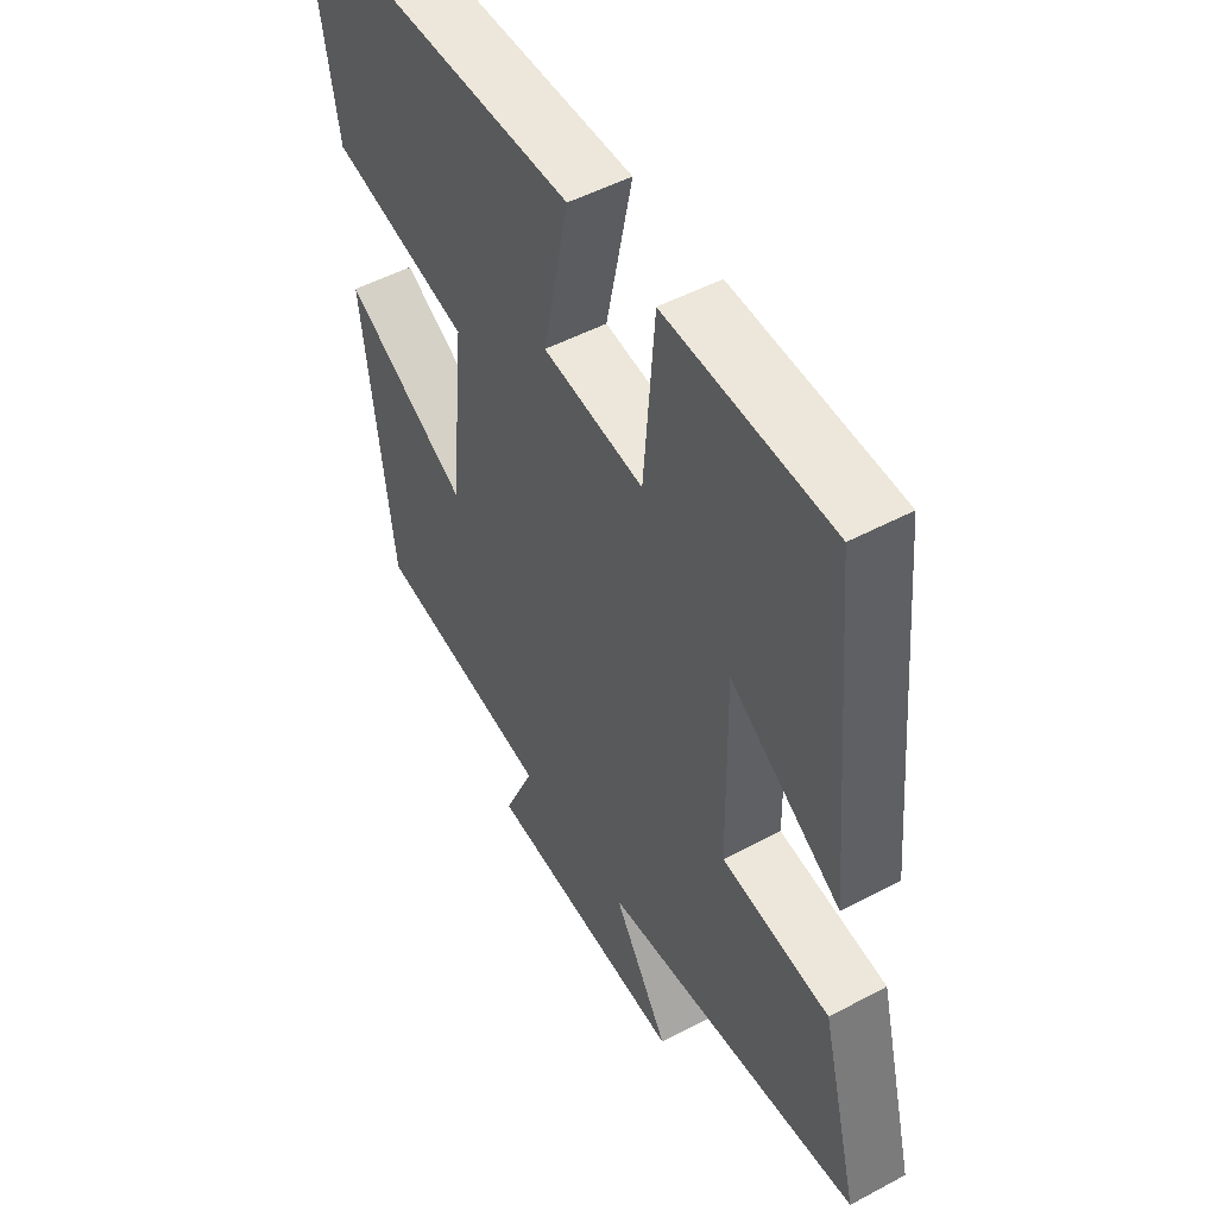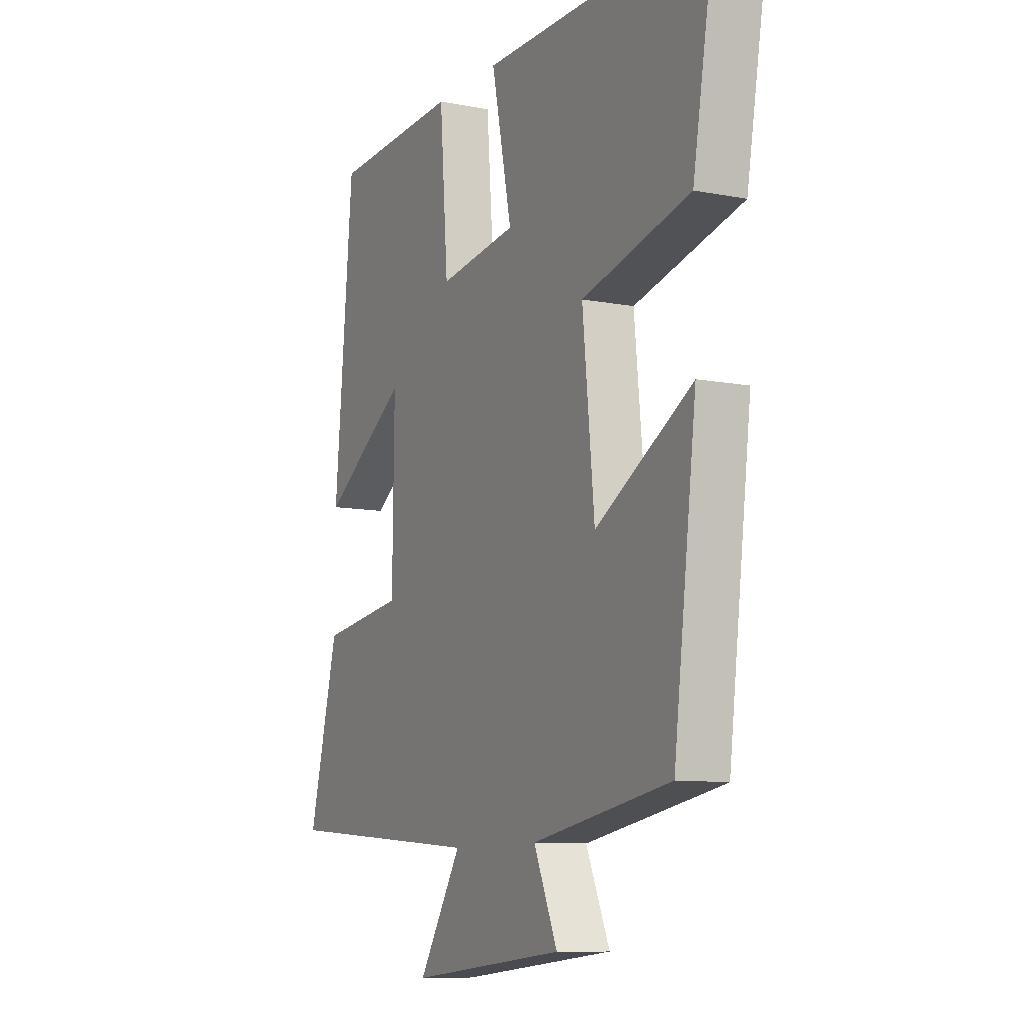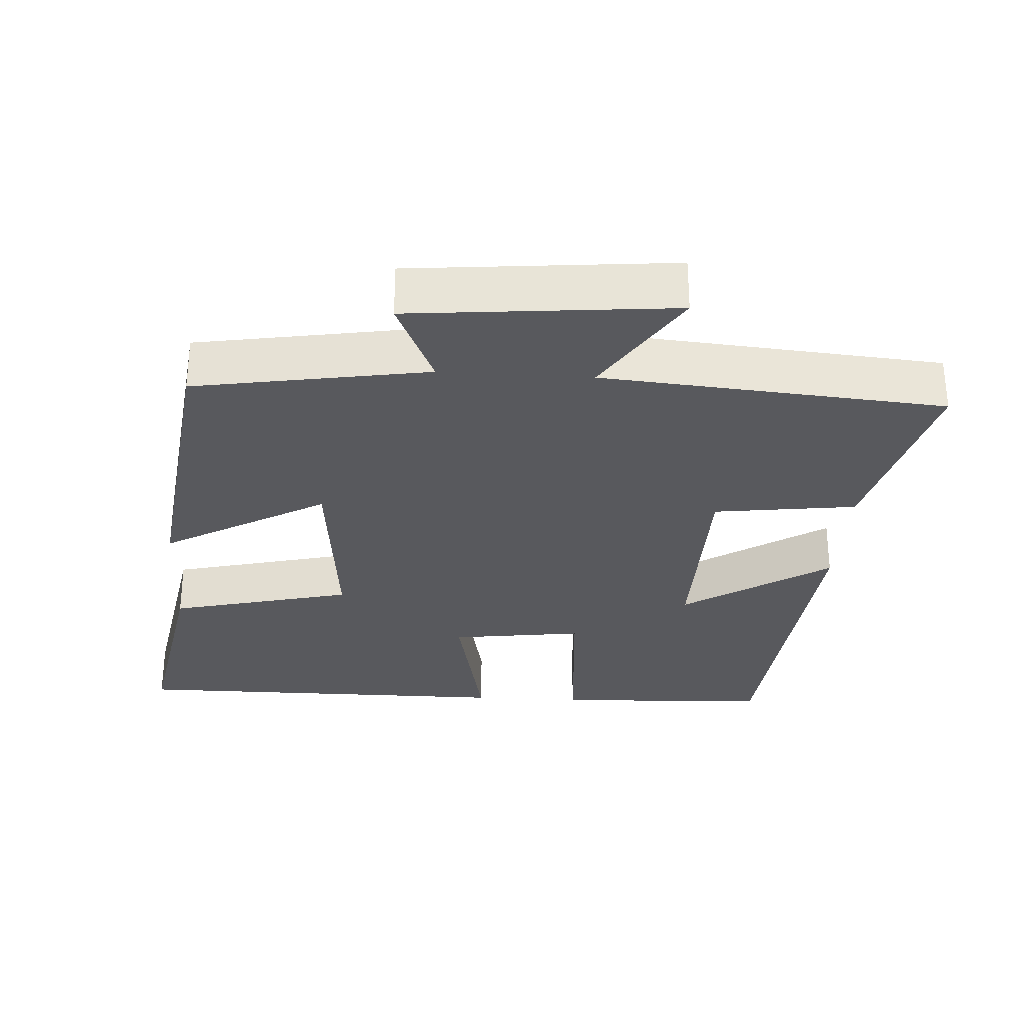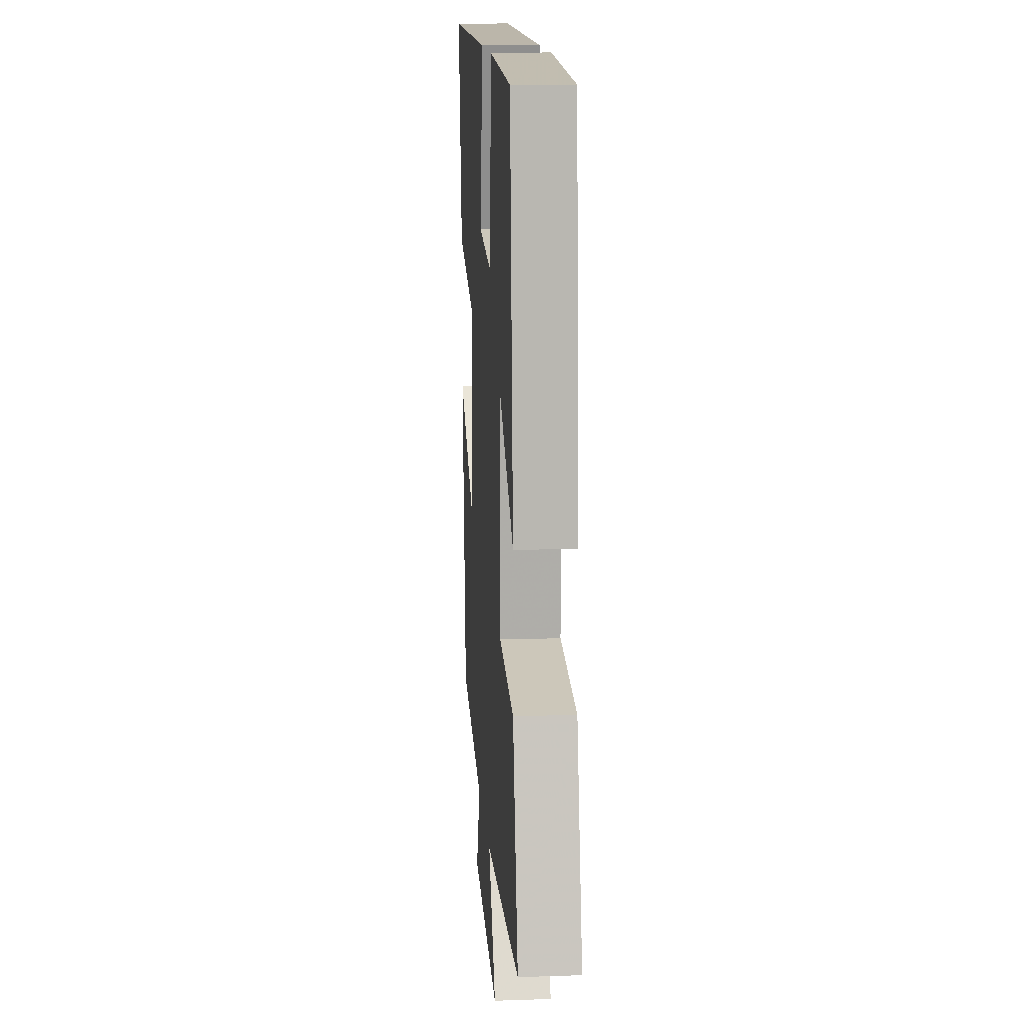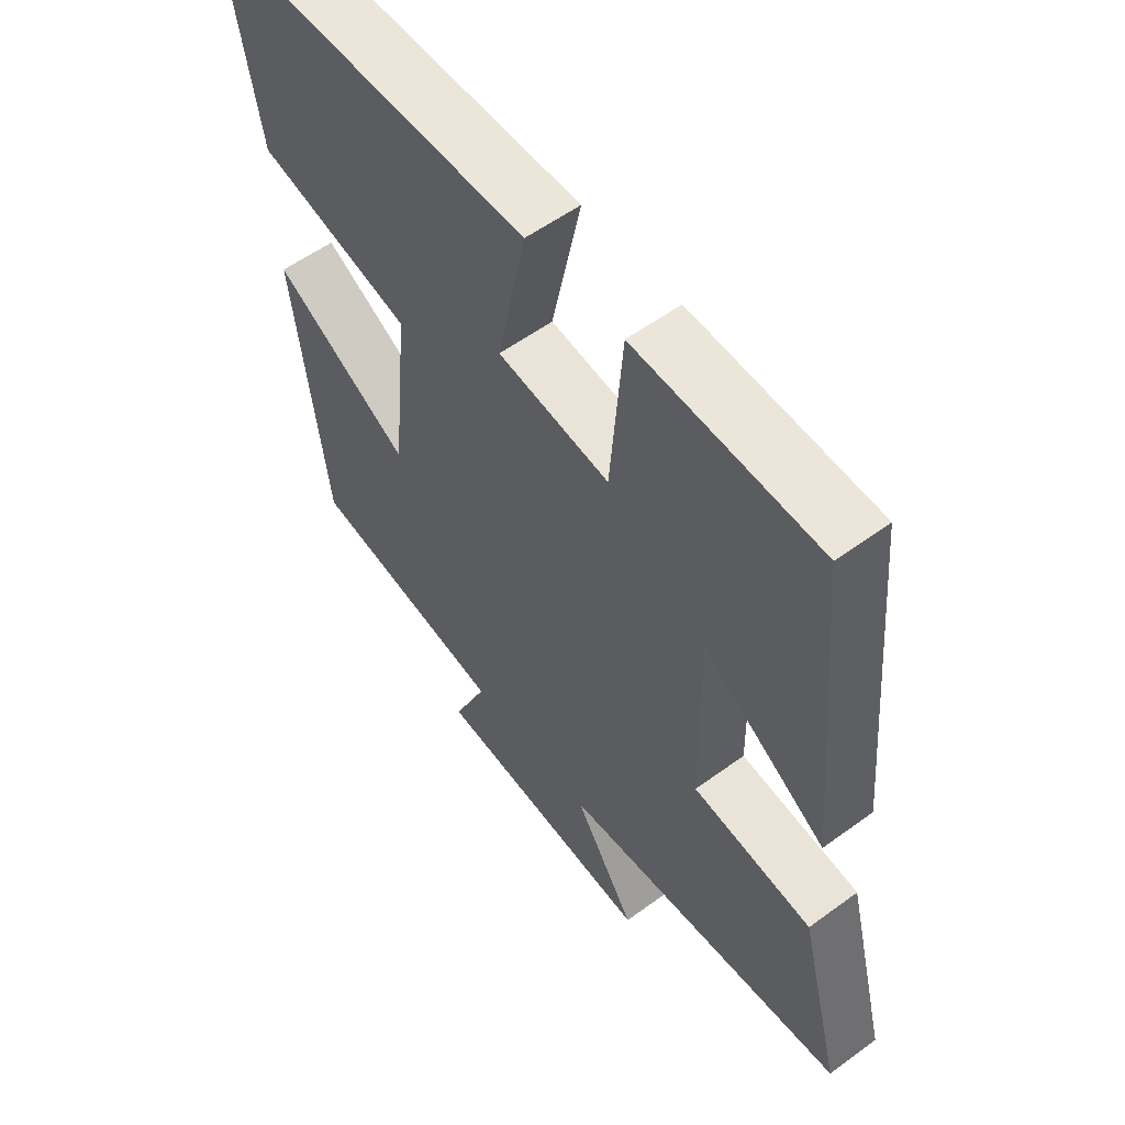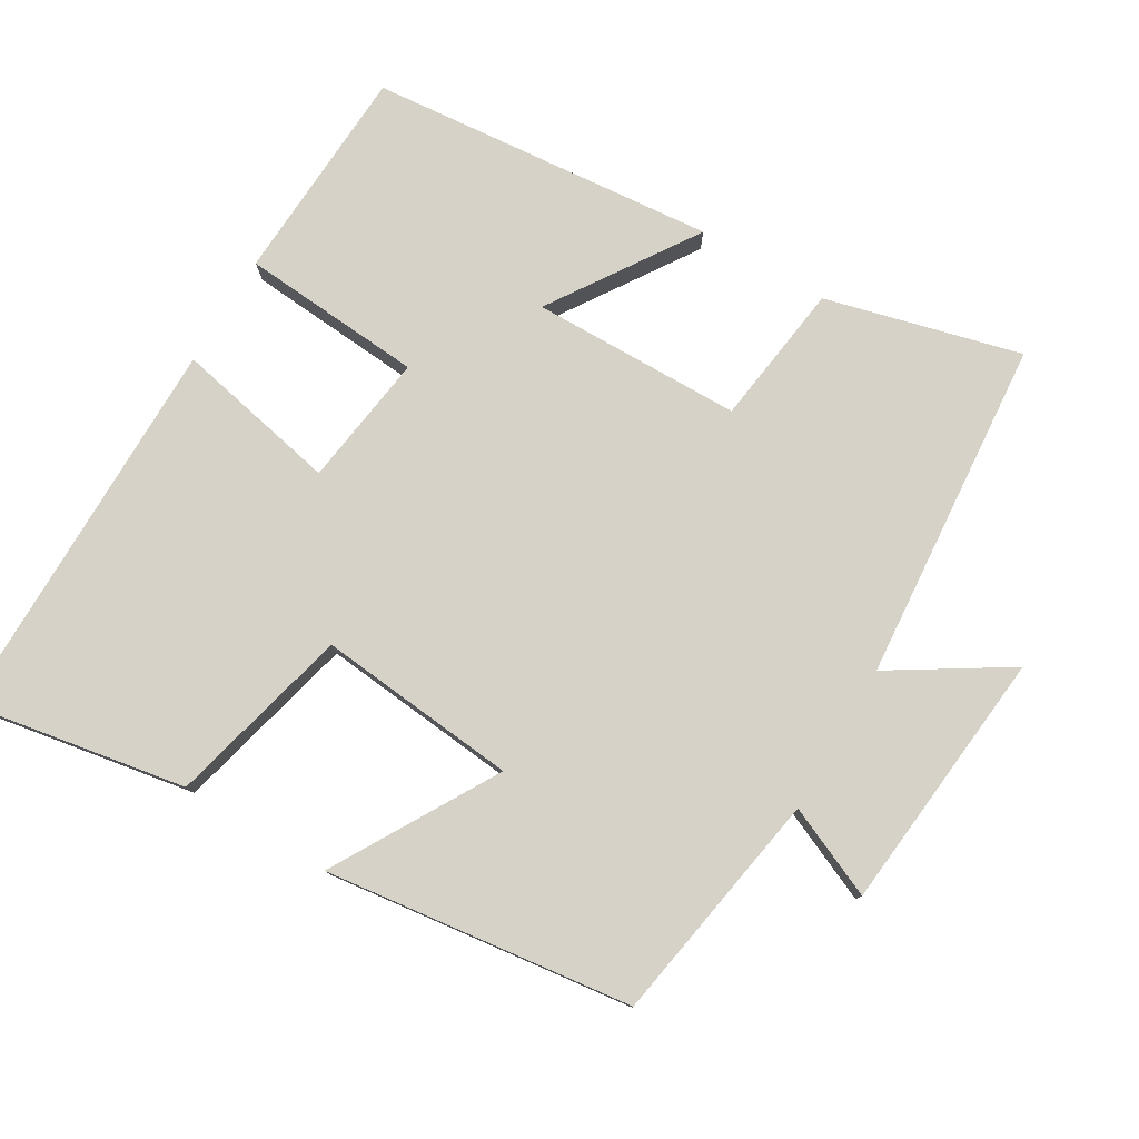
<metadata>
{"format":"obj","ext":"obj","renderer":"f3d","projection":"perspective","resolution":1024,"background":"white","views":[{"elev":49.9,"azim":-120.5,"up":"+Z"},{"elev":-9.6,"azim":63.1,"up":"+Z"},{"elev":-30.0,"azim":176.3,"up":"+Y"},{"elev":13.7,"azim":-94.2,"up":"+Z"},{"elev":56.2,"azim":-127.5,"up":"+Z"},{"elev":78.5,"azim":120.6,"up":"+Y"}]}
</metadata>
<code>
v -0.57 0.07 -0.461
v -0.5 0.07 -0.188
v -0.3 0.07 -0.161
v -0.296 0.07 0.133
v -0.5 0.07 -0.002
v -0.456 0.07 0.484
v -0.151 0.07 0.5
v -0.131 0.07 0.245
v 0.055 0.07 0.271
v 0.007 0.07 0.5
v 0.553 0.07 0.502
v 0.5 0.07 0.198
v 0.244 0.07 0.134
v 0.272 0.07 -0.146
v 0.5 0.07 -0.014
v 0.446 0.07 -0.444
v 0.119 0.07 -0.5
v 0.175 0.07 -0.627
v -0.193 0.07 -0.663
v -0.091 0.07 -0.5
v -0.57 0 -0.461
v -0.5 0 -0.188
v -0.3 0 -0.161
v -0.296 0 0.133
v -0.5 0 -0.002
v -0.456 0 0.484
v -0.151 0 0.5
v -0.131 0 0.245
v 0.055 0 0.271
v 0.007 0 0.5
v 0.553 0 0.502
v 0.5 0 0.198
v 0.244 0 0.134
v 0.272 0 -0.146
v 0.5 0 -0.014
v 0.446 0 -0.444
v 0.119 0 -0.5
v 0.175 0 -0.627
v -0.193 0 -0.663
v -0.091 0 -0.5
f 17 18 19 20
f 16 17 20
f 15 16 20
f 14 15 20
f 13 14 20 1
f 11 12 13
f 10 11 13
f 9 10 13
f 8 9 13
f 6 7 8
f 5 6 8
f 4 5 8
f 3 4 8 13
f 1 2 3
f 1 3 13
f 40 39 38 37
f 40 37 36
f 40 36 35
f 40 35 34
f 21 40 34 33
f 33 32 31
f 33 31 30
f 33 30 29
f 33 29 28
f 28 27 26
f 28 26 25
f 28 25 24
f 33 28 24 23
f 23 22 21
f 33 23 21
f 1 21 22 2
f 2 22 23 3
f 3 23 24 4
f 4 24 25 5
f 5 25 26 6
f 6 26 27 7
f 7 27 28 8
f 8 28 29 9
f 9 29 30 10
f 10 30 31 11
f 11 31 32 12
f 12 32 33 13
f 13 33 34 14
f 14 34 35 15
f 15 35 36 16
f 16 36 37 17
f 17 37 38 18
f 18 38 39 19
f 19 39 40 20
f 20 40 21 1

</code>
